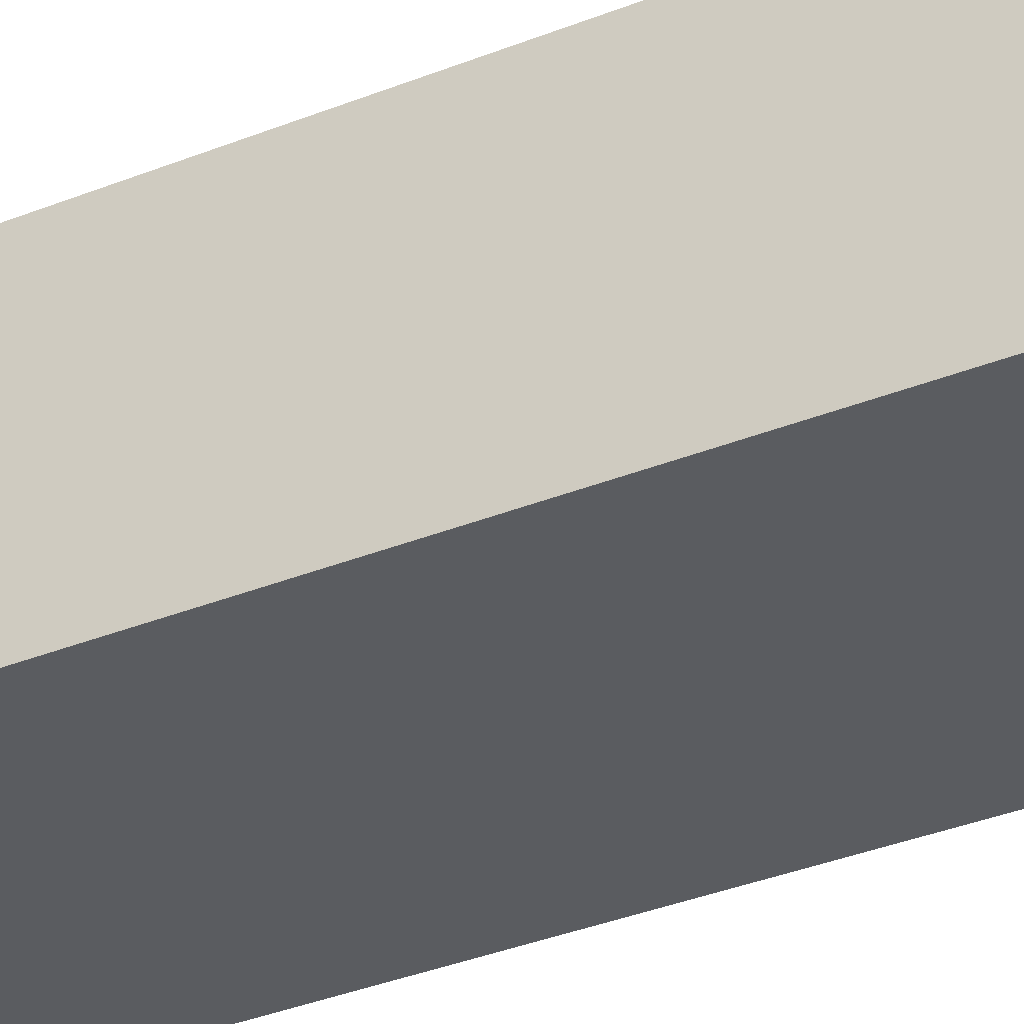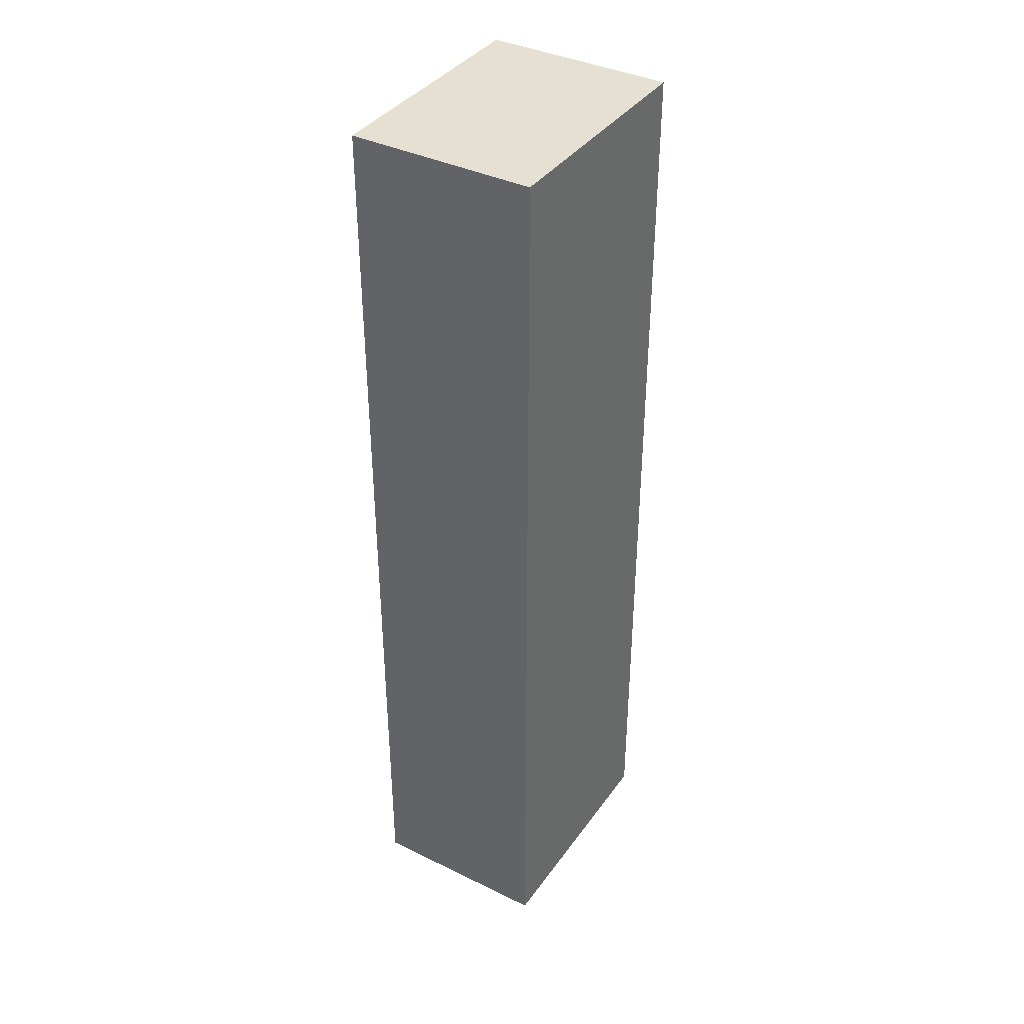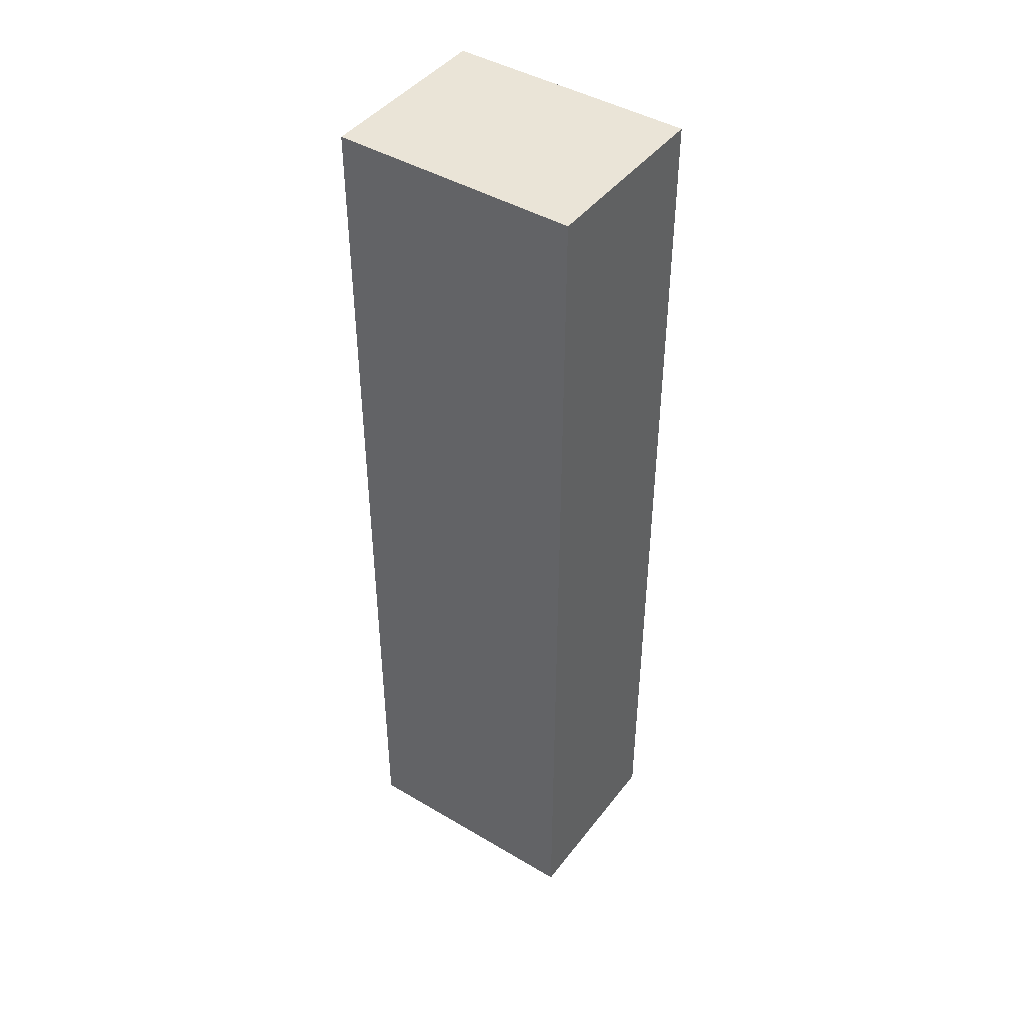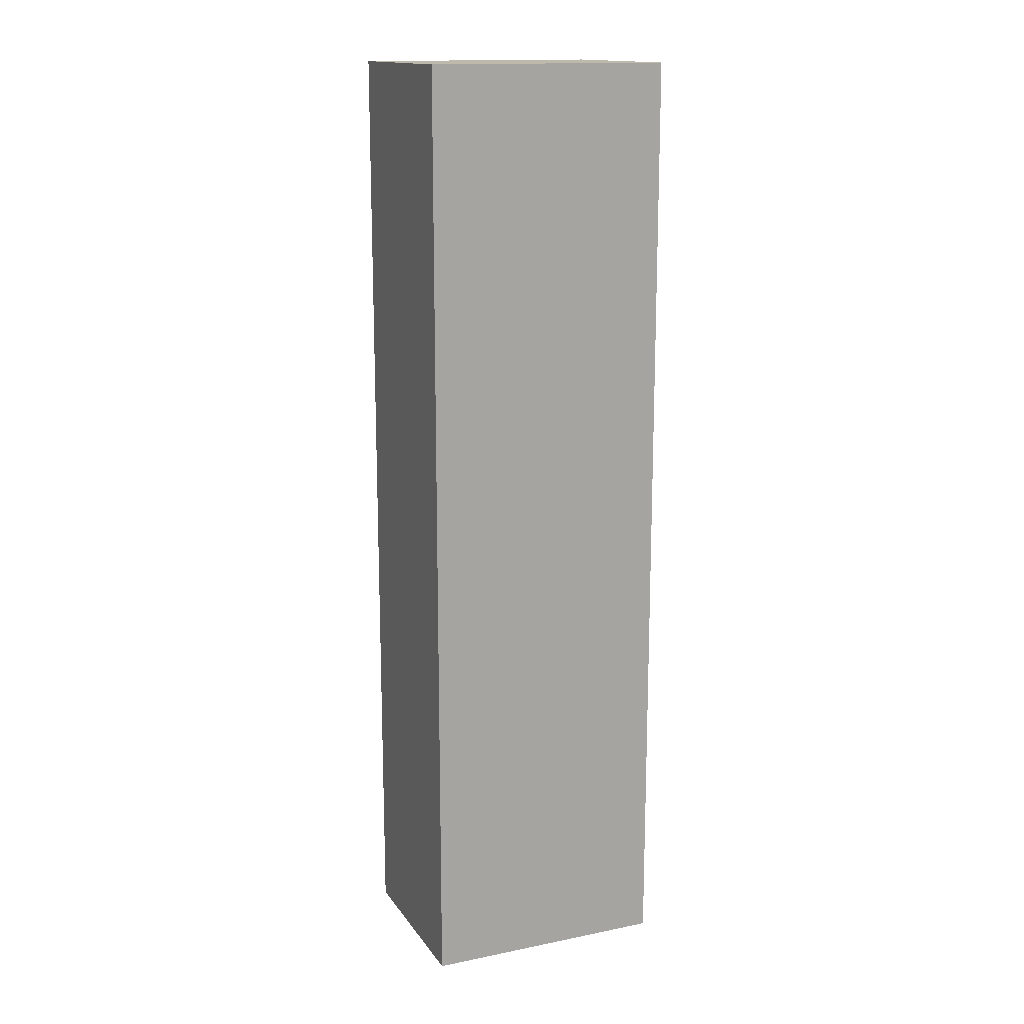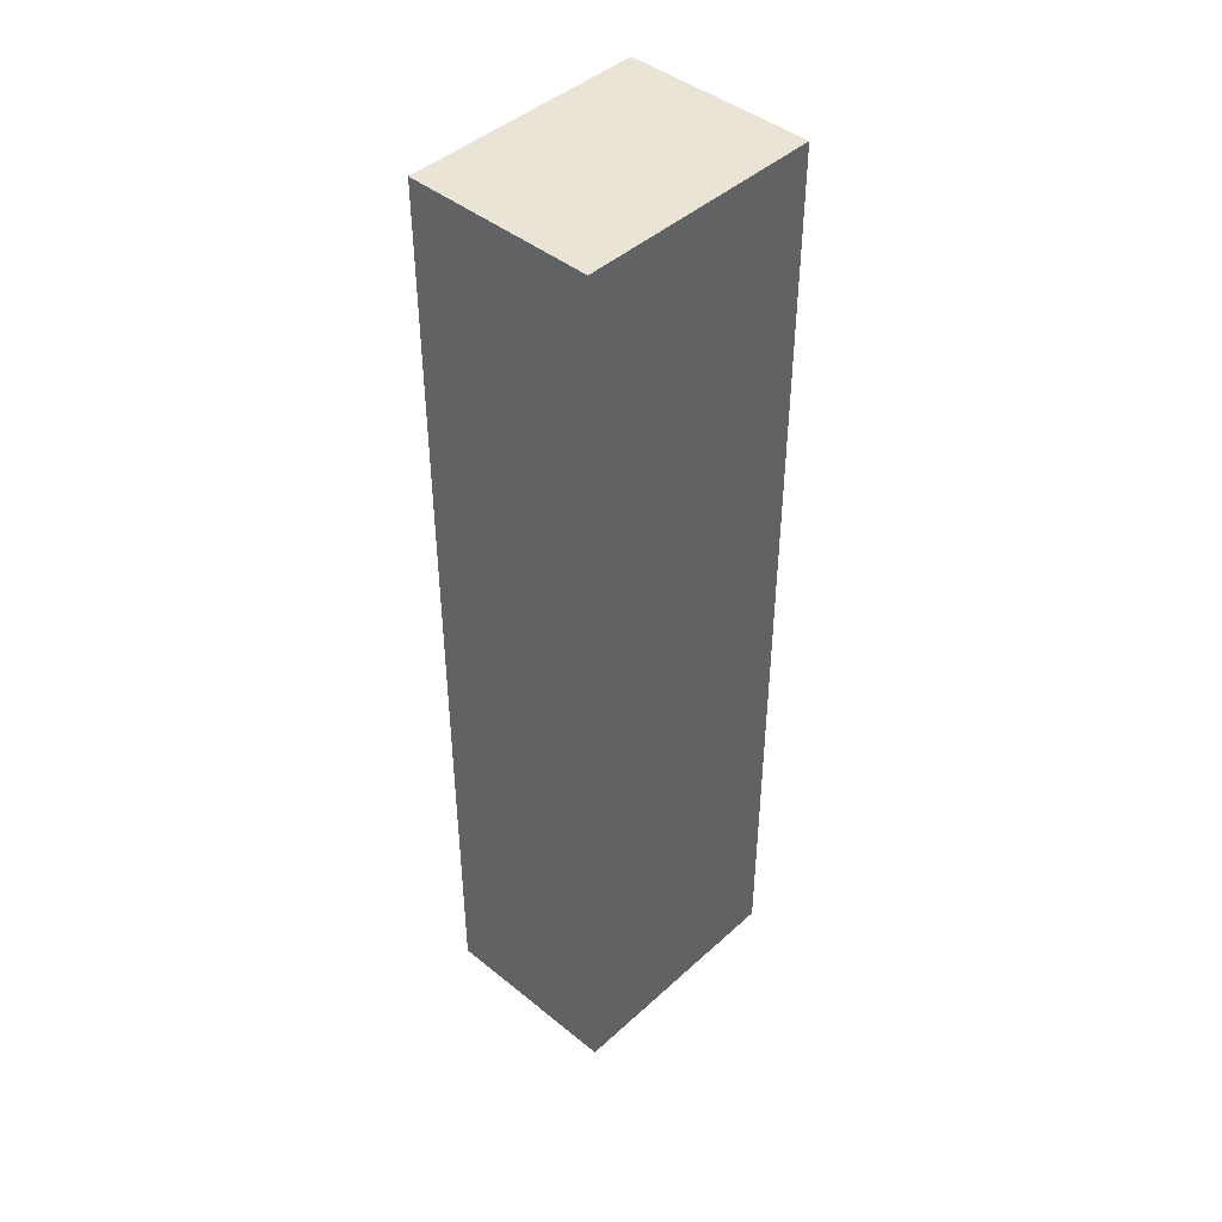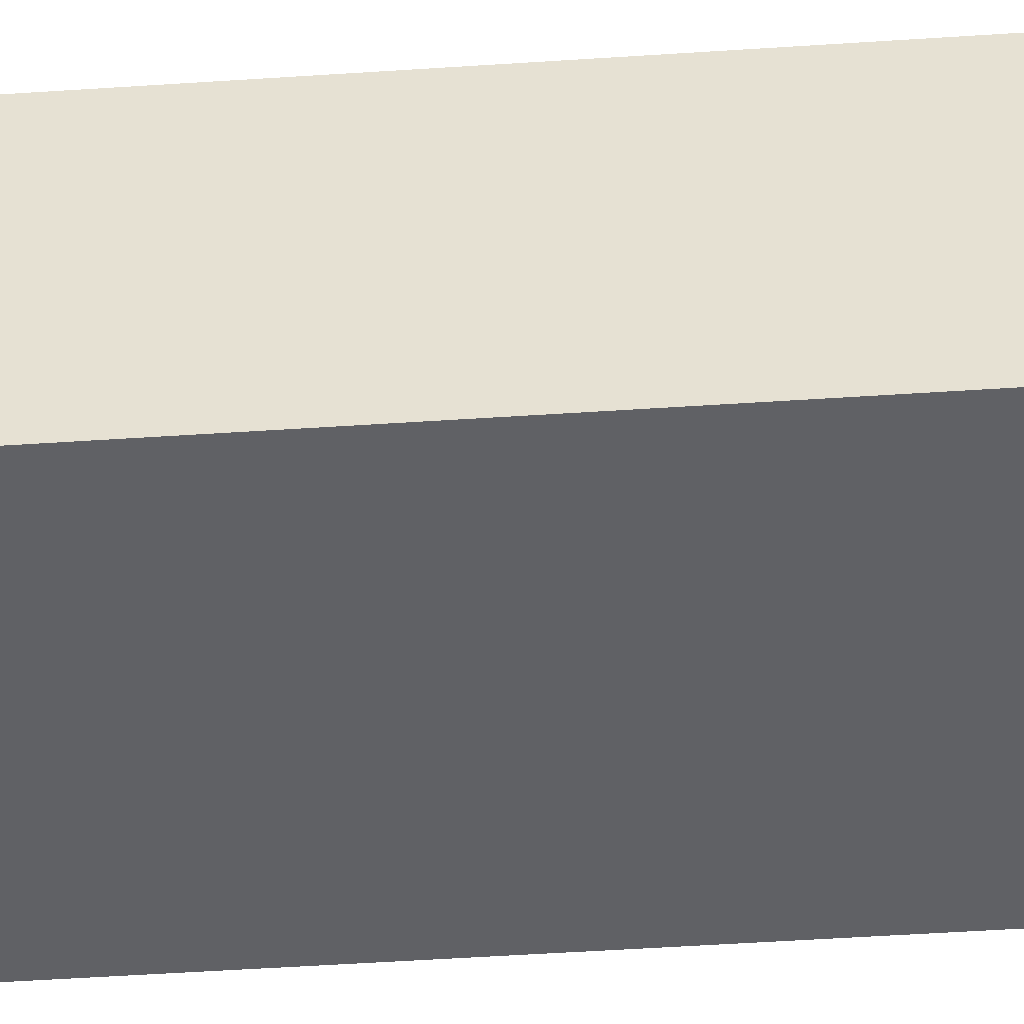
<metadata>
{"format":"obj","ext":"obj","renderer":"f3d","projection":"perspective","resolution":1024,"background":"white","views":[{"elev":-33.9,"azim":118.9,"up":"+Y"},{"elev":38.4,"azim":121.6,"up":"+Z"},{"elev":43.9,"azim":34.8,"up":"+Z"},{"elev":15.3,"azim":156.9,"up":"+Z"},{"elev":43.9,"azim":-46.6,"up":"+Z"},{"elev":-48.6,"azim":94.3,"up":"+Y"}]}
</metadata>
<code>
o Wall_OutRightBack_Cube.031
v 82.41 0.131 42.37
v 82.41 8.13 42.37
v 71.91 0.131 42.37
v 71.91 8.13 42.37
v 71.91 0.131 1.609
v 71.91 8.13 1.609
v 82.41 0.131 1.609
v 82.41 8.13 1.609
f 1 2 4 3
f 7 8 2 1
f 6 4 2 8
f 3 5 7 1
f 3 4 6 5
f 8 7 5 6

</code>
